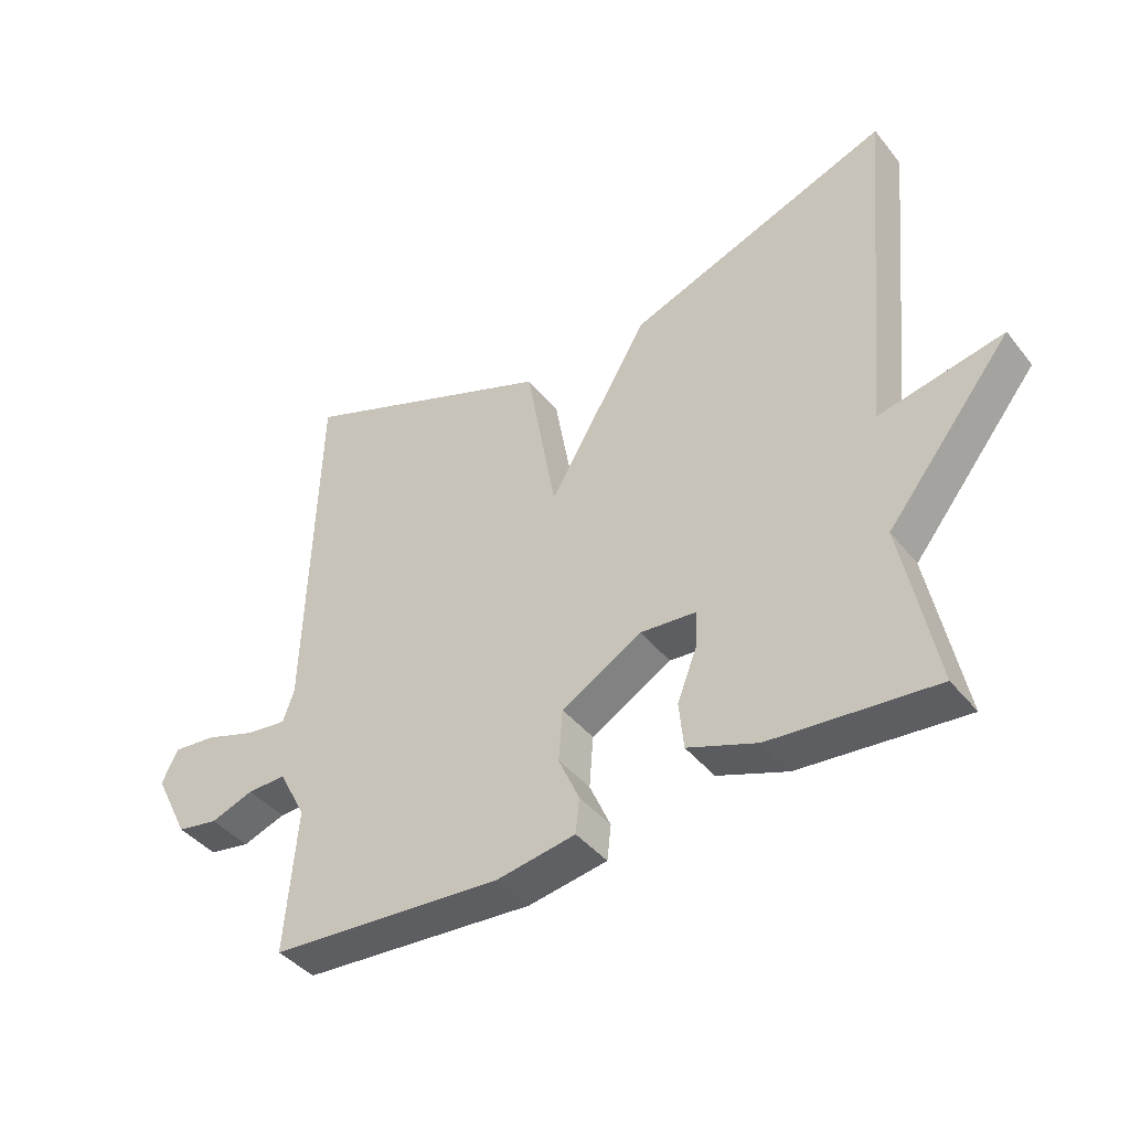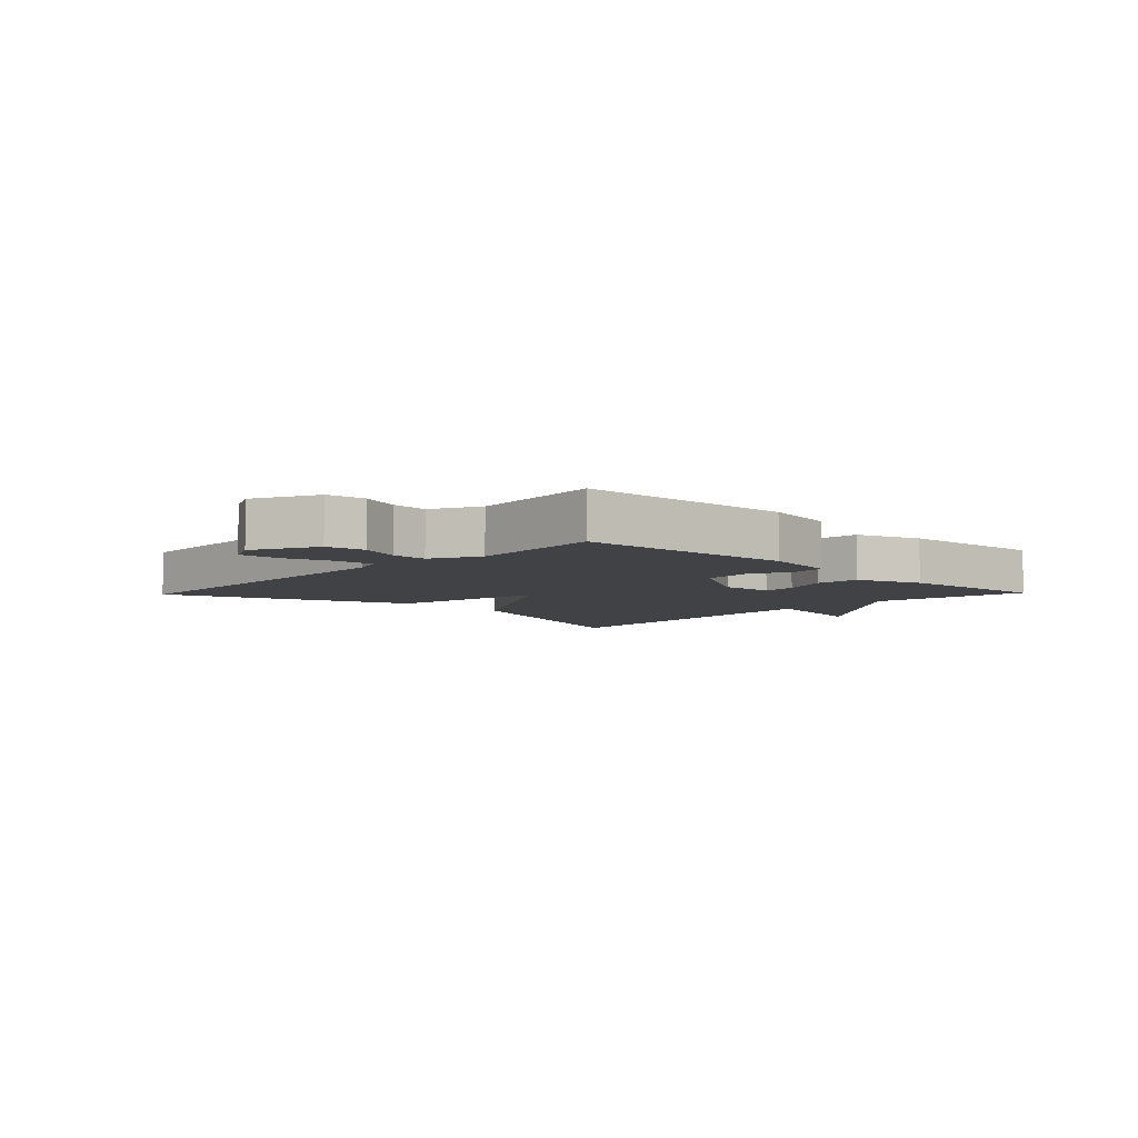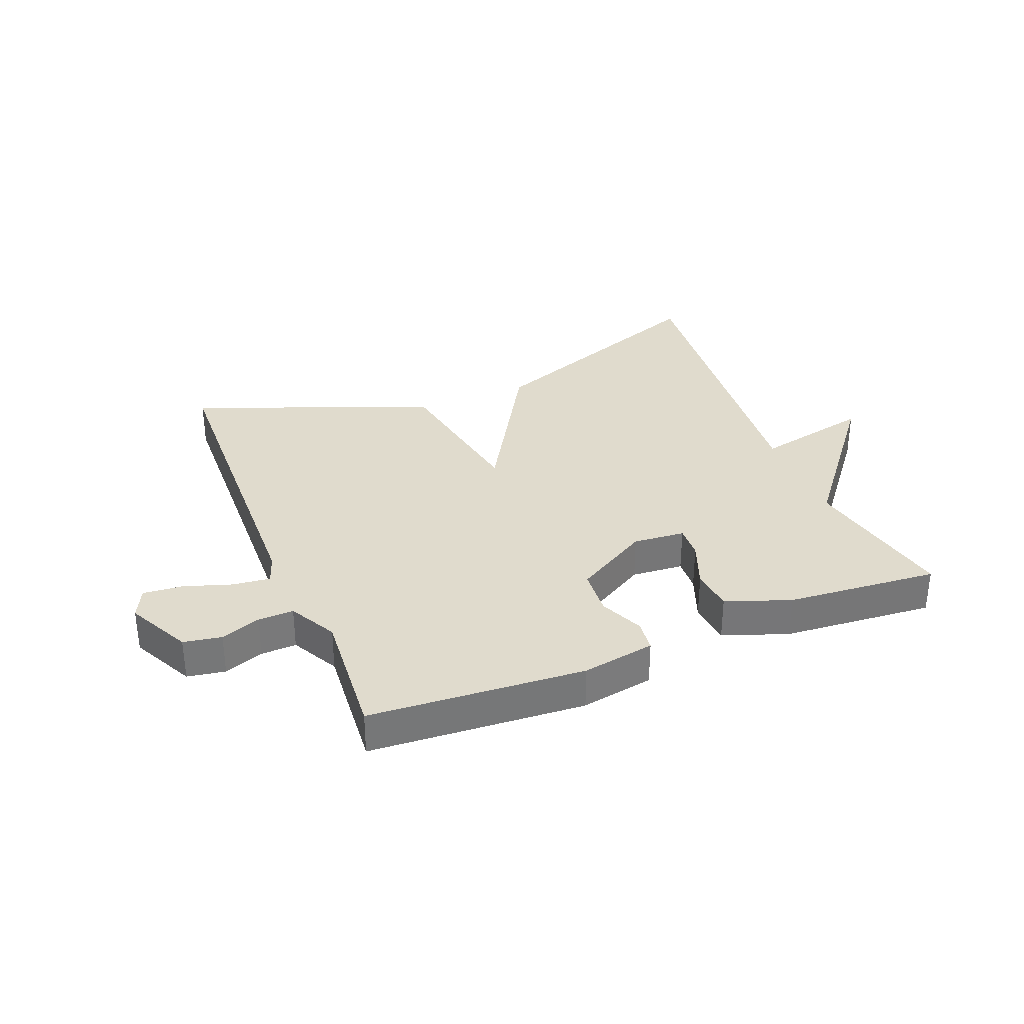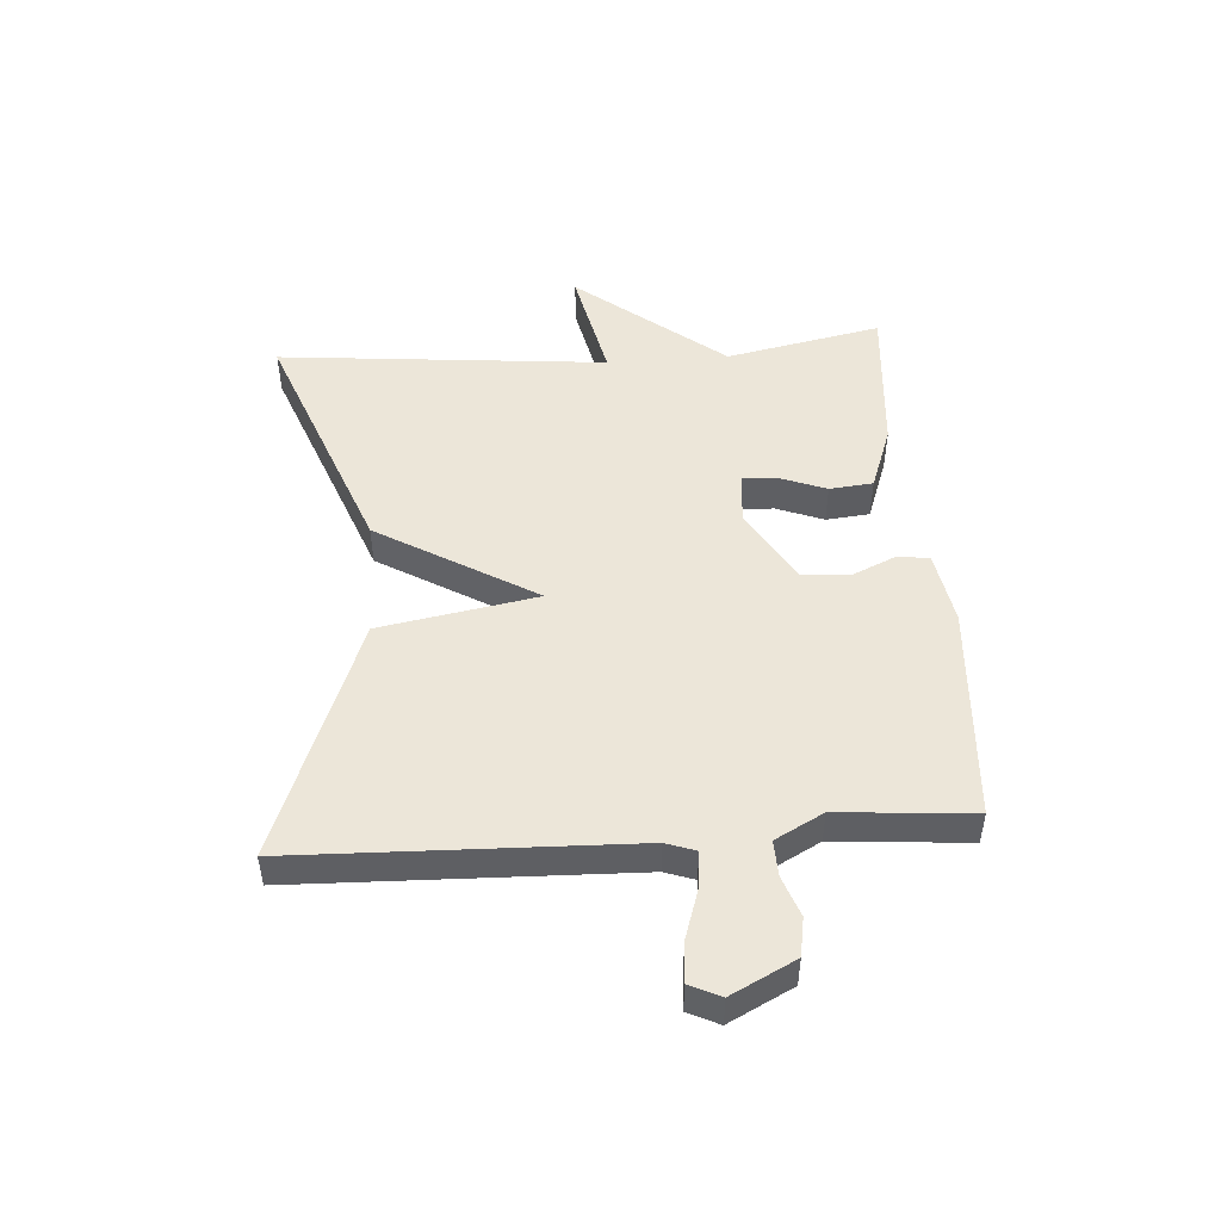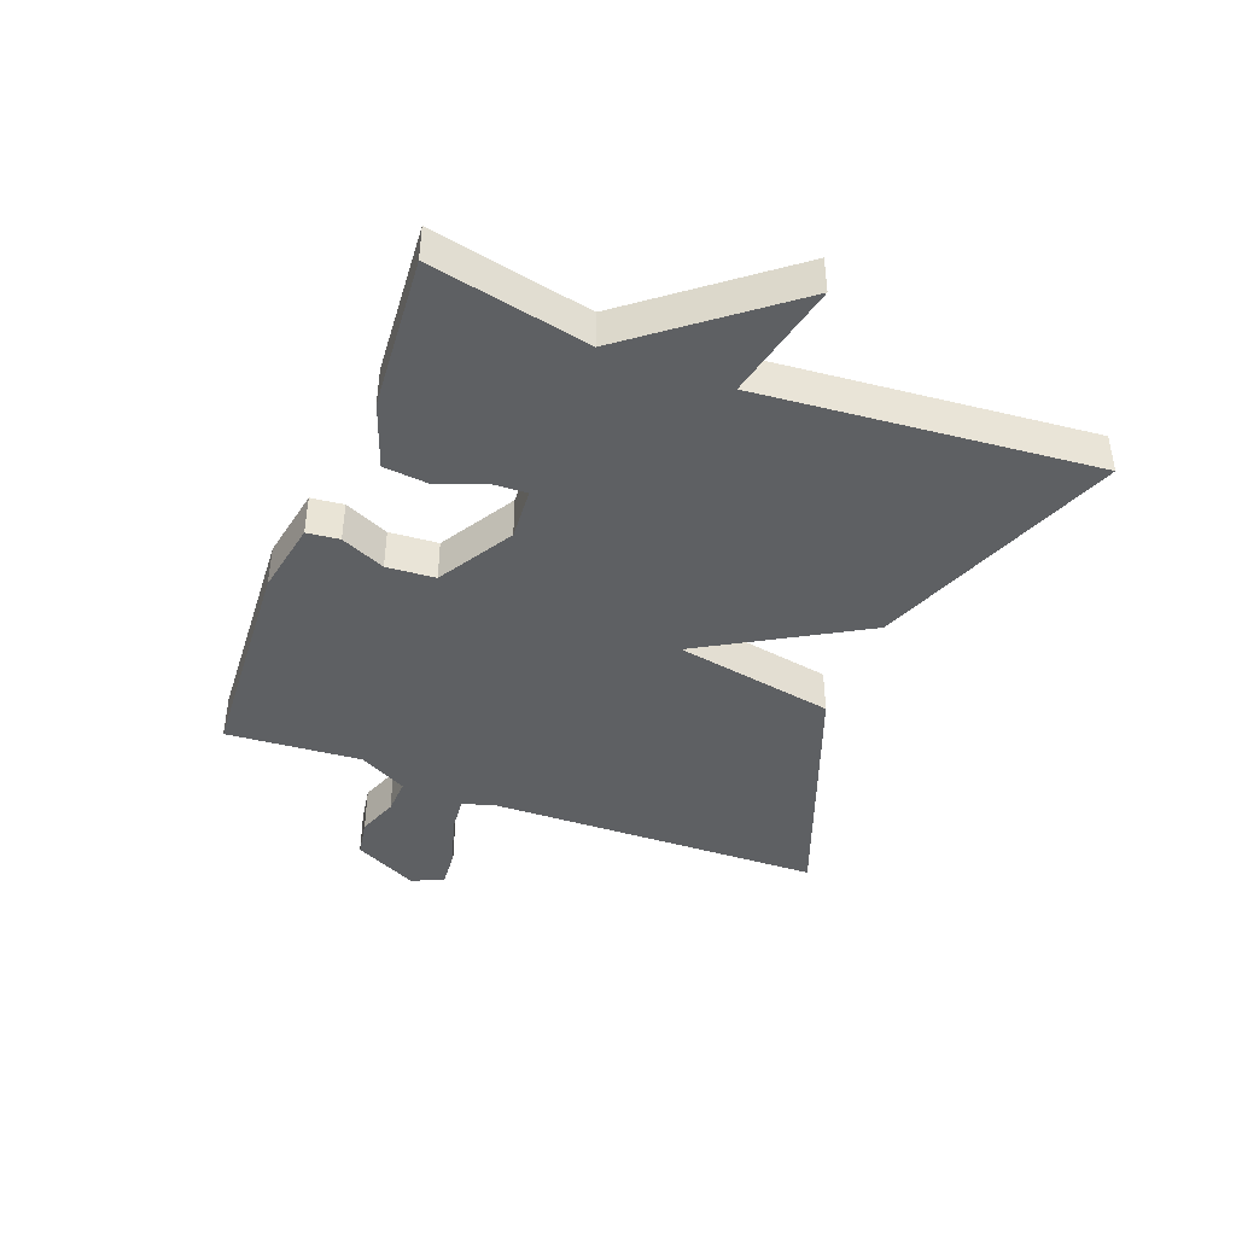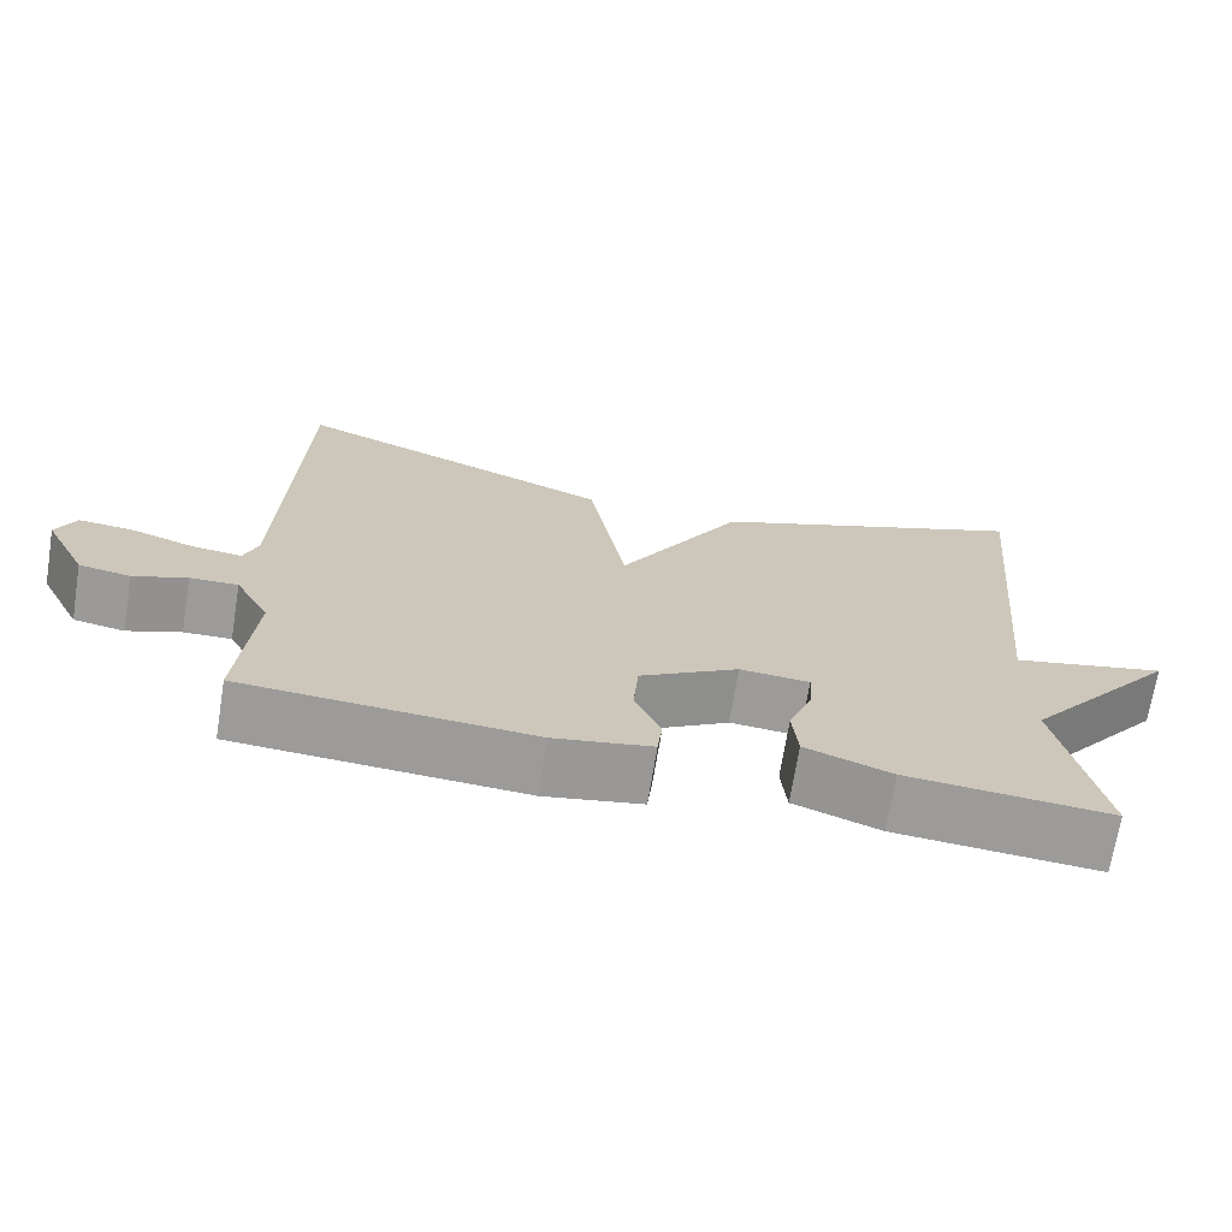
<metadata>
{"format":"obj","ext":"obj","renderer":"f3d","projection":"perspective","resolution":1024,"background":"white","views":[{"elev":-41.5,"azim":-145.0,"up":"+Z"},{"elev":-6.2,"azim":136.1,"up":"+Y"},{"elev":33.3,"azim":158.1,"up":"+Y"},{"elev":49.0,"azim":85.9,"up":"+Y"},{"elev":-42.4,"azim":-111.4,"up":"+Y"},{"elev":-69.8,"azim":170.7,"up":"+Z"}]}
</metadata>
<code>
v -0.5 0.07 0.5
v -0.097 0.07 0.347
v 0.057 0.07 0.087
v 0.103 0.07 0.347
v 0.5 0.07 0.5
v 0.517 0.07 -0.05
v 0.534 0.07 -0.099
v 0.596 0.07 -0.092
v 0.675 0.07 -0.066
v 0.741 0.07 -0.06
v 0.765 0.07 -0.111
v 0.712 0.07 -0.216
v 0.649 0.07 -0.227
v 0.583 0.07 -0.203
v 0.524 0.07 -0.201
v 0.482 0.07 -0.28
v 0.5 0.07 -0.5
v 0.143 0.07 -0.524
v 0.022 0.07 -0.503
v 0.016 0.07 -0.45
v 0.048 0.07 -0.378
v 0.042 0.07 -0.299
v -0.081 0.07 -0.227
v -0.167 0.07 -0.234
v -0.164 0.07 -0.29
v -0.134 0.07 -0.368
v -0.141 0.07 -0.44
v -0.248 0.07 -0.479
v -0.5 0.07 -0.5
v -0.448 0.07 -0.243
v -0.64 0.07 -0.002
v -0.448 0.07 -0.043
v -0.5 0 0.5
v -0.097 0 0.347
v 0.057 0 0.087
v 0.103 0 0.347
v 0.5 0 0.5
v 0.517 0 -0.05
v 0.534 0 -0.099
v 0.596 0 -0.092
v 0.675 0 -0.066
v 0.741 0 -0.06
v 0.765 0 -0.111
v 0.712 0 -0.216
v 0.649 0 -0.227
v 0.583 0 -0.203
v 0.524 0 -0.201
v 0.482 0 -0.28
v 0.5 0 -0.5
v 0.143 0 -0.524
v 0.022 0 -0.503
v 0.016 0 -0.45
v 0.048 0 -0.378
v 0.042 0 -0.299
v -0.081 0 -0.227
v -0.167 0 -0.234
v -0.164 0 -0.29
v -0.134 0 -0.368
v -0.141 0 -0.44
v -0.248 0 -0.479
v -0.5 0 -0.5
v -0.448 0 -0.243
v -0.64 0 -0.002
v -0.448 0 -0.043
f 30 31 32
f 28 29 30
f 27 28 30
f 26 27 30
f 25 26 30
f 24 25 30 32
f 1 2 3
f 32 1 3
f 24 32 3
f 23 24 3
f 19 20 21
f 18 19 21
f 17 18 21
f 16 17 21
f 15 16 21 22
f 12 13 14
f 11 12 14
f 10 11 14
f 9 10 14
f 8 9 14
f 7 8 14 15
f 22 23 3
f 15 22 3
f 7 15 3
f 6 7 3
f 3 4 5 6
f 64 63 62
f 62 61 60
f 62 60 59
f 62 59 58
f 62 58 57
f 64 62 57 56
f 35 34 33
f 35 33 64
f 35 64 56
f 35 56 55
f 53 52 51
f 53 51 50
f 53 50 49
f 53 49 48
f 54 53 48 47
f 46 45 44
f 46 44 43
f 46 43 42
f 46 42 41
f 46 41 40
f 47 46 40 39
f 35 55 54
f 35 54 47
f 35 47 39
f 35 39 38
f 38 37 36 35
f 1 33 34 2
f 2 34 35 3
f 3 35 36 4
f 4 36 37 5
f 5 37 38 6
f 6 38 39 7
f 7 39 40 8
f 8 40 41 9
f 9 41 42 10
f 10 42 43 11
f 11 43 44 12
f 12 44 45 13
f 13 45 46 14
f 14 46 47 15
f 15 47 48 16
f 16 48 49 17
f 17 49 50 18
f 18 50 51 19
f 19 51 52 20
f 20 52 53 21
f 21 53 54 22
f 22 54 55 23
f 23 55 56 24
f 24 56 57 25
f 25 57 58 26
f 26 58 59 27
f 27 59 60 28
f 28 60 61 29
f 29 61 62 30
f 30 62 63 31
f 31 63 64 32
f 32 64 33 1

</code>
